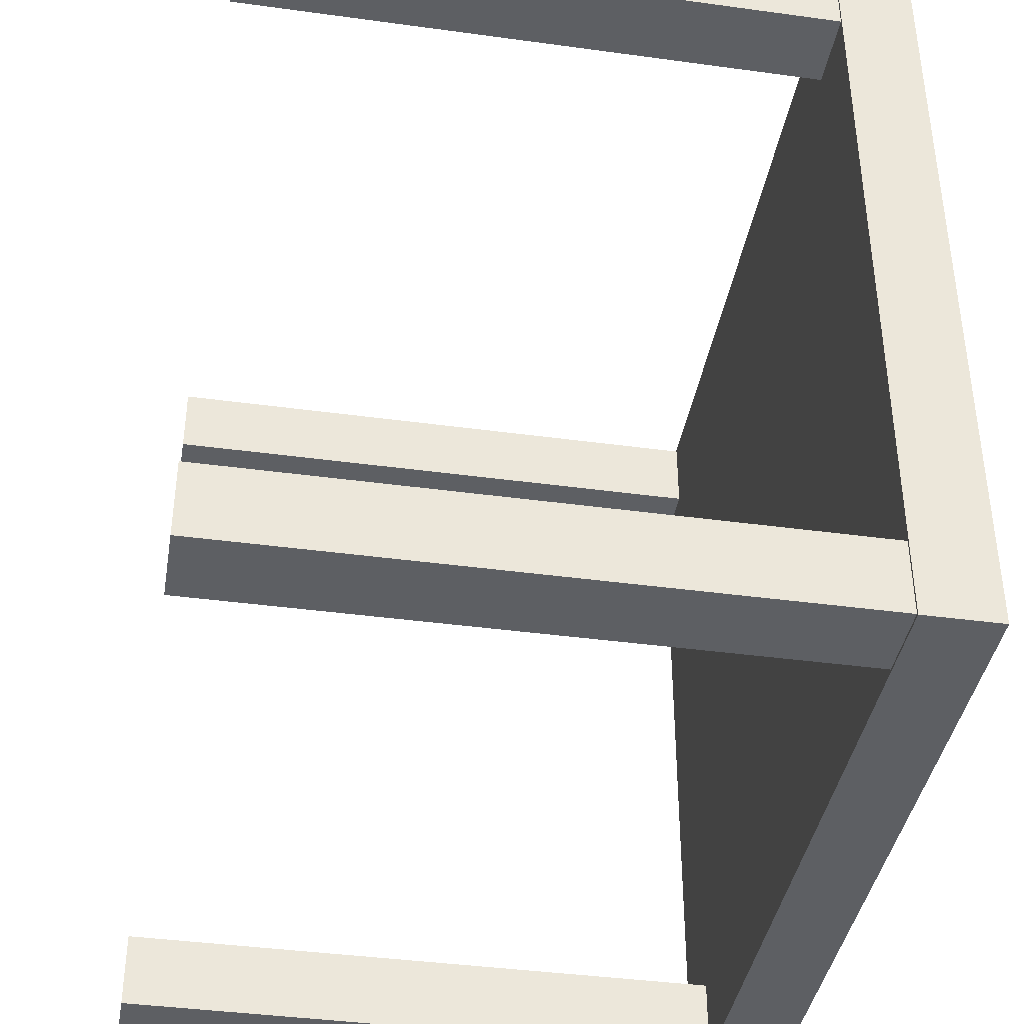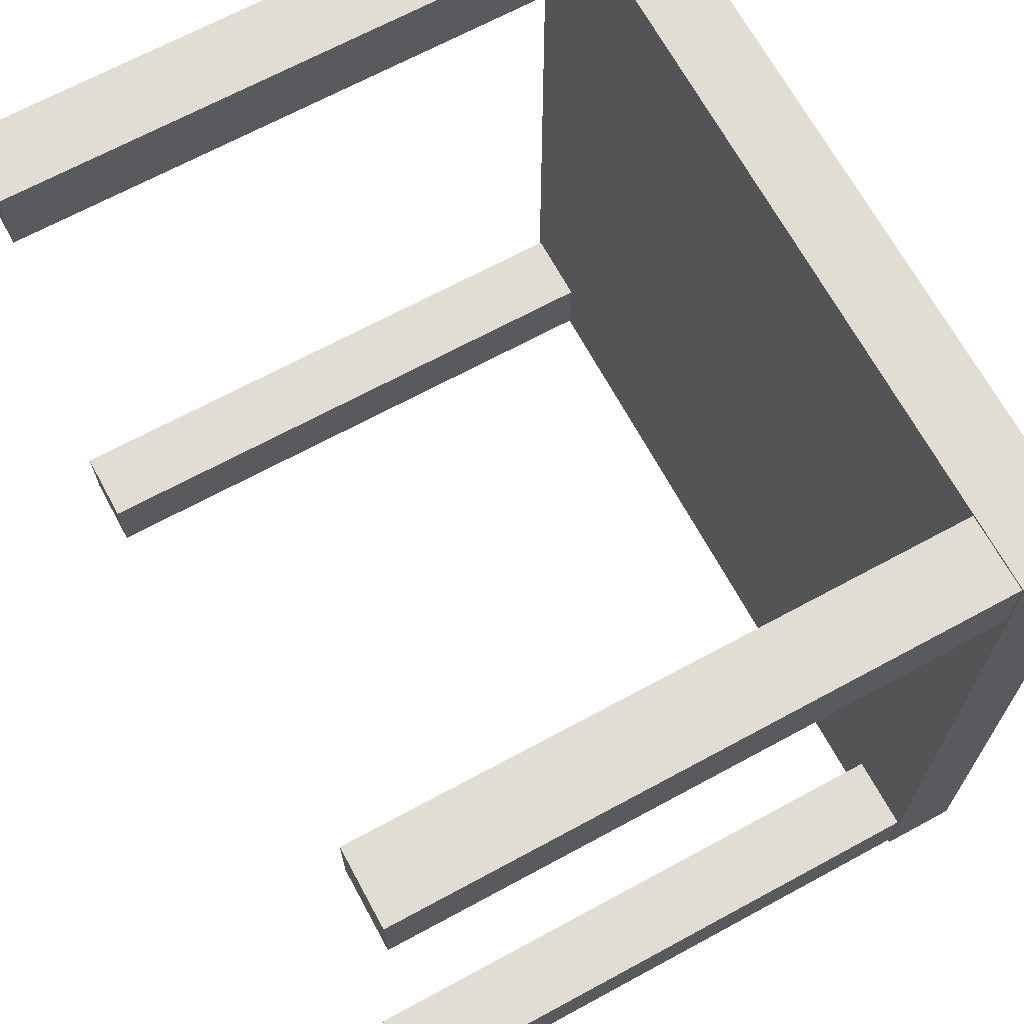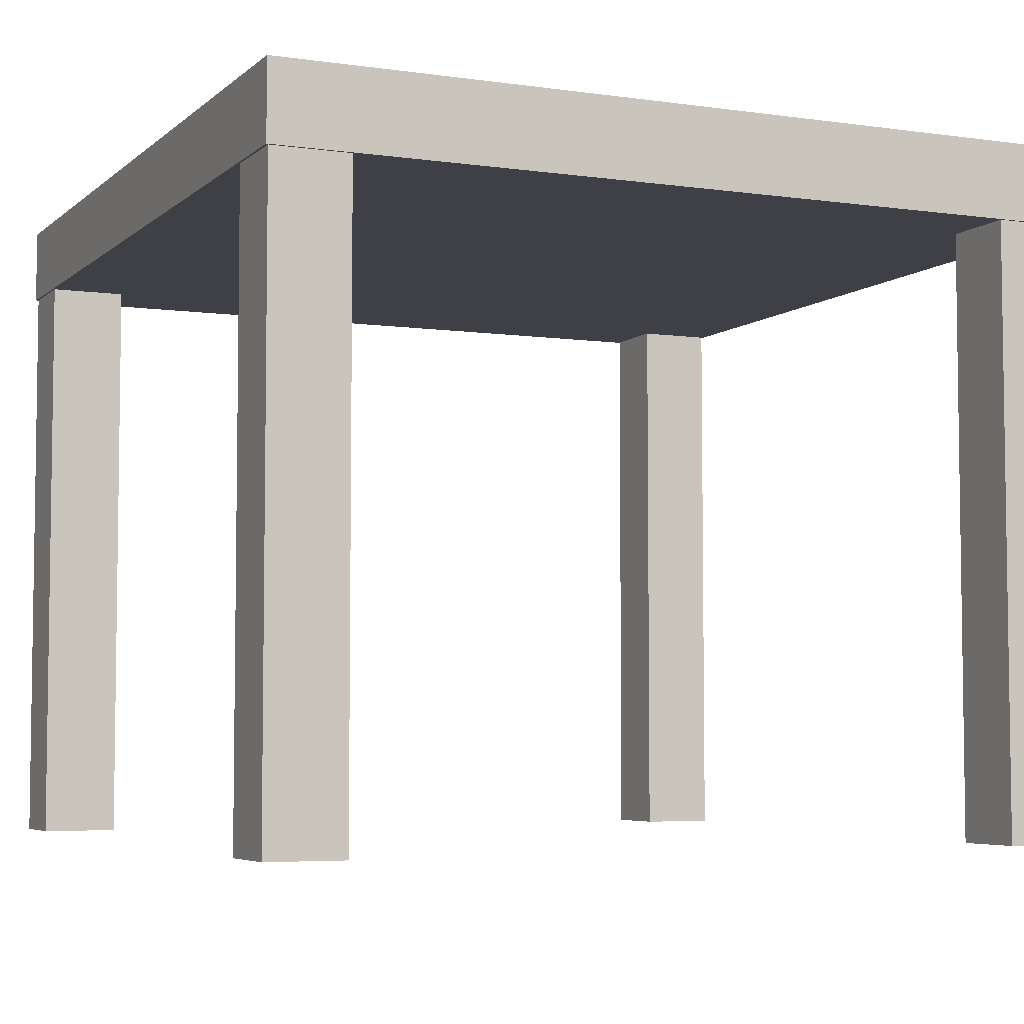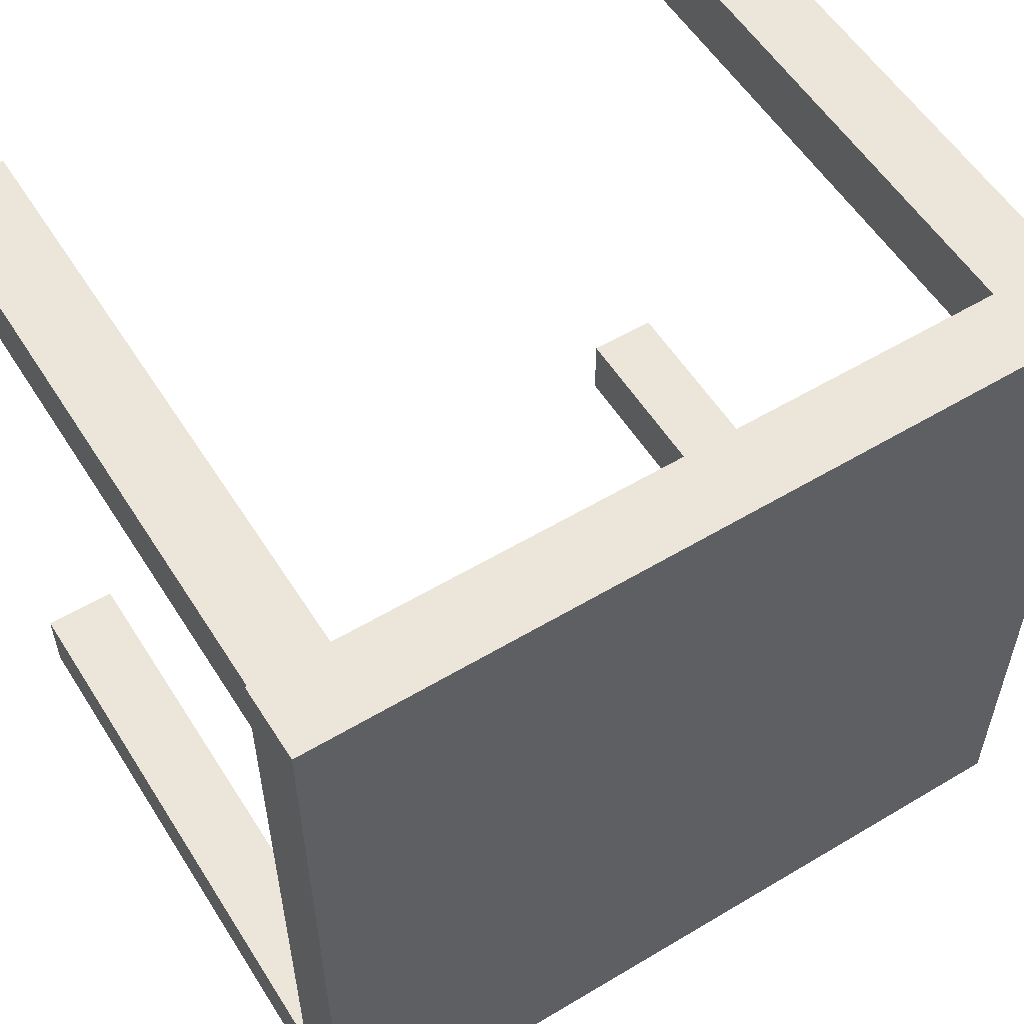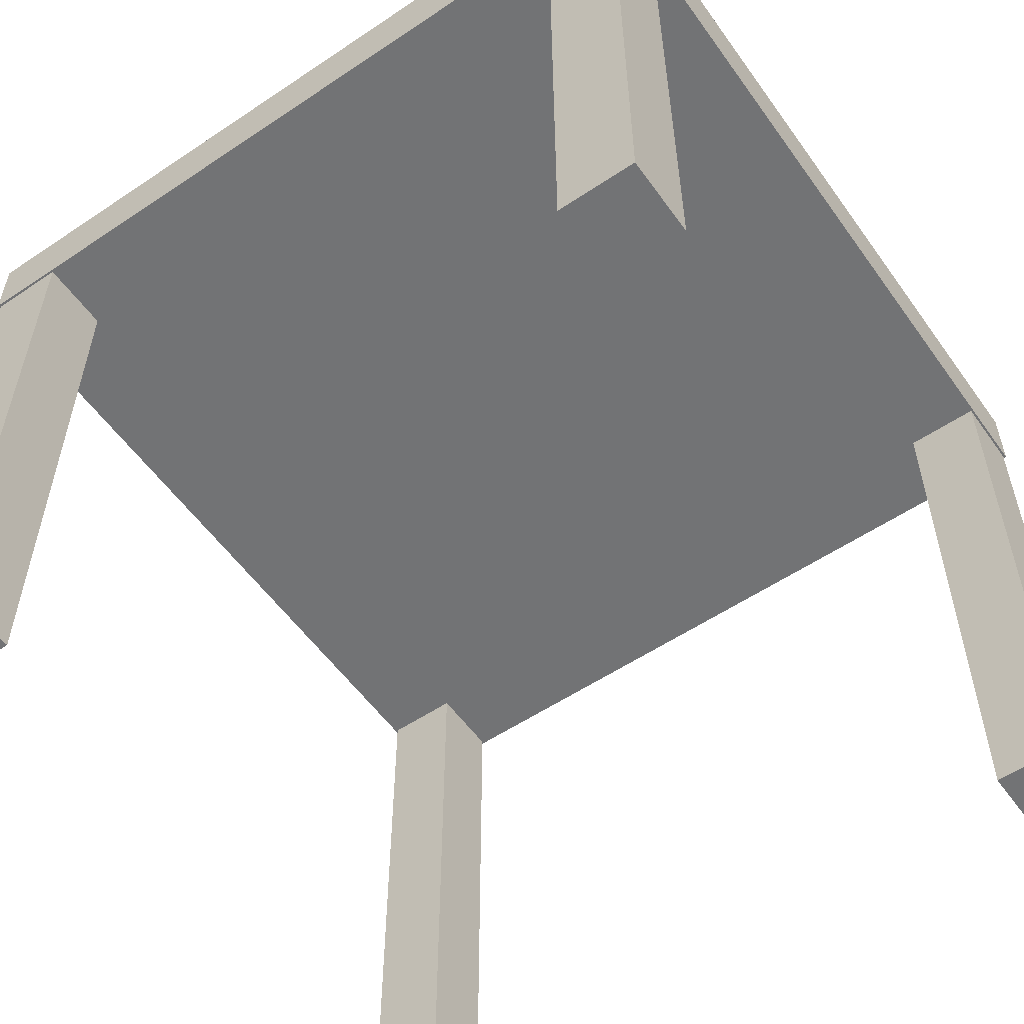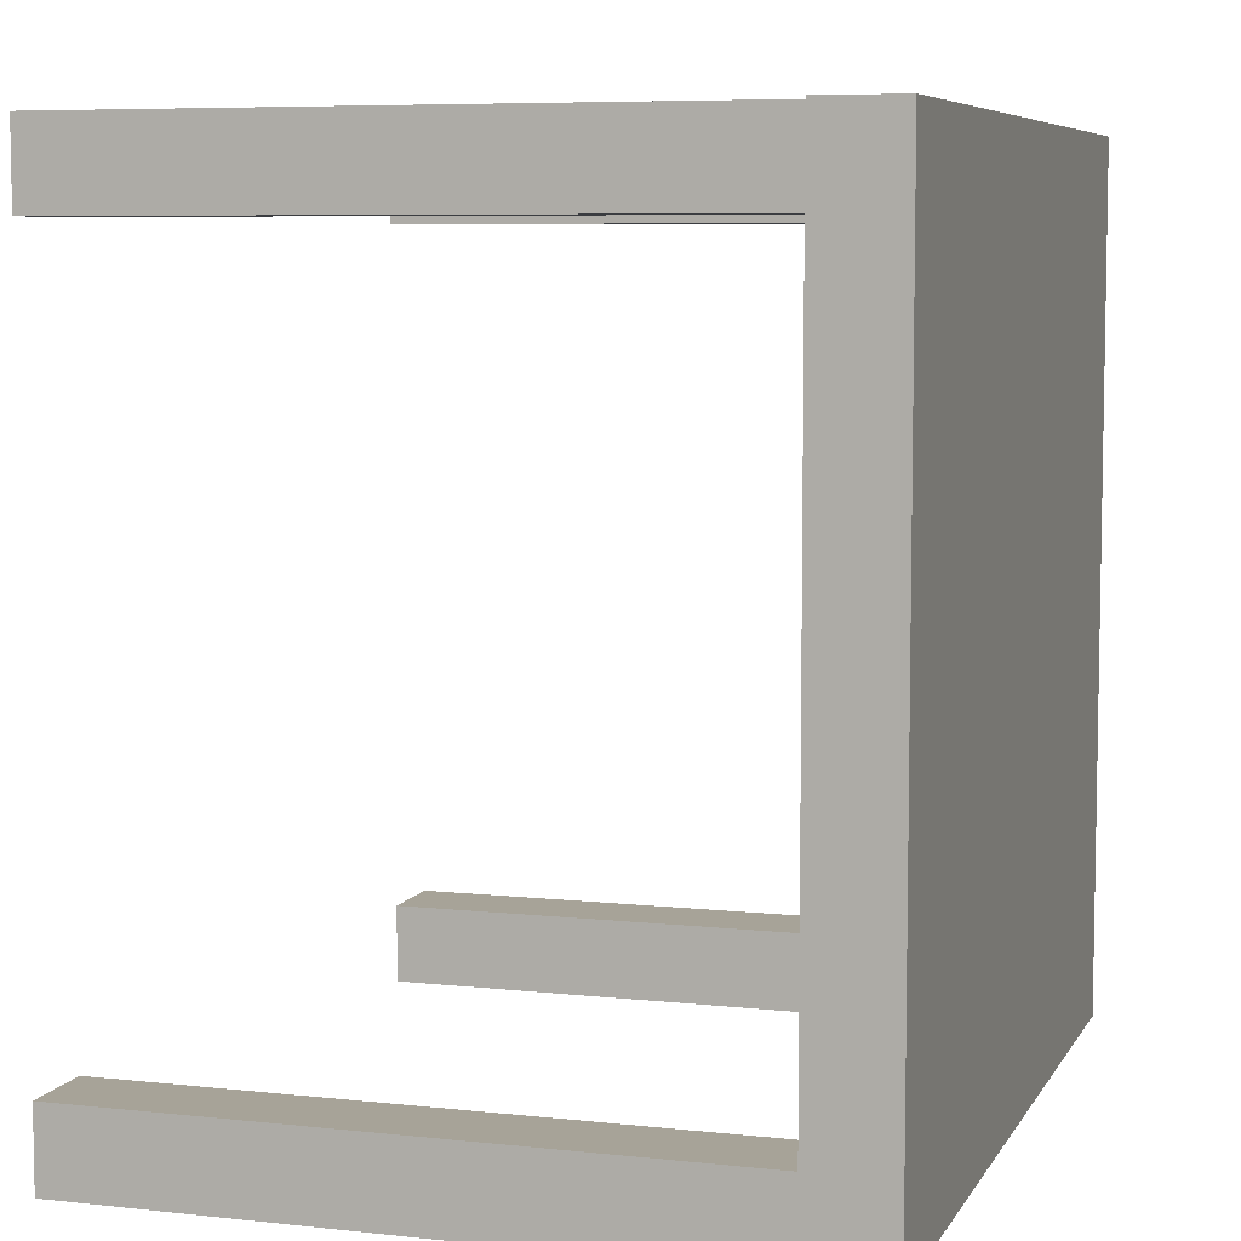
<metadata>
{"format":"obj","ext":"obj","renderer":"f3d","projection":"perspective","resolution":1024,"background":"white","views":[{"elev":-40.0,"azim":80.4,"up":"+Z"},{"elev":68.1,"azim":61.5,"up":"+Z"},{"elev":-5.2,"azim":155.8,"up":"+Y"},{"elev":56.3,"azim":148.0,"up":"+Z"},{"elev":-55.9,"azim":35.1,"up":"+Y"},{"elev":6.8,"azim":107.7,"up":"+Z"}]}
</metadata>
<code>
v 0.3058 0.2291 -0.3058
v -0.3058 0.1725 -0.3058
v -0.3058 0.2291 -0.3058
v 0.3058 0.1725 -0.3058
v -0.3058 0.2291 0.3058
v 0.3058 0.1725 0.3058
v -0.3058 0.1725 0.3058
v 0.3058 0.2291 0.3058
v 0.304 0.1725 0.304
v 0.2475 -0.2729 0.304
v 0.304 -0.2729 0.304
v 0.2475 0.1725 0.304
v 0.304 -0.2729 0.2475
v 0.2475 0.1725 0.2475
v 0.2475 -0.2729 0.2475
v 0.304 0.1725 0.2475
v -0.304 0.1725 0.304
v -0.304 -0.2729 0.2475
v -0.304 -0.2729 0.304
v -0.304 0.1725 0.2475
v -0.2475 -0.2729 0.304
v -0.2475 0.1725 0.2475
v -0.2475 -0.2729 0.2475
v -0.2475 0.1725 0.304
v 0.304 0.1725 -0.304
v 0.304 -0.2729 -0.2475
v 0.304 -0.2729 -0.304
v 0.304 0.1725 -0.2475
v 0.2475 -0.2729 -0.304
v 0.2475 0.1725 -0.2475
v 0.2475 -0.2729 -0.2475
v 0.2475 0.1725 -0.304
v -0.304 0.1725 -0.304
v -0.2475 -0.2729 -0.304
v -0.304 -0.2729 -0.304
v -0.2475 0.1725 -0.304
v -0.304 -0.2729 -0.2475
v -0.2475 0.1725 -0.2475
v -0.2475 -0.2729 -0.2475
v -0.304 0.1725 -0.2475
g mesh1_mesh1-geometry
f 1 2 3
f 2 1 4
f 3 2 1
f 4 1 2
f 2 5 3
f 3 5 2
f 5 1 3
f 3 1 5
f 1 6 4
f 4 6 1
f 6 2 4
f 4 2 6
f 5 2 7
f 7 2 5
f 1 5 8
f 8 5 1
f 6 1 8
f 8 1 6
f 2 6 7
f 7 6 2
f 6 5 7
f 7 5 6
f 5 6 8
f 8 6 5
g mesh2_mesh2-geometry
f 9 10 11
f 10 9 12
f 11 10 9
f 12 9 10
f 10 13 11
f 11 13 10
f 13 9 11
f 11 9 13
f 9 14 12
f 12 14 9
f 14 10 12
f 12 10 14
f 13 10 15
f 15 10 13
f 9 13 16
f 16 13 9
f 14 9 16
f 16 9 14
f 10 14 15
f 15 14 10
f 14 13 15
f 15 13 14
f 13 14 16
f 16 14 13
g mesh2_mesh2-geometry
f 17 18 19
f 18 17 20
f 19 18 17
f 20 17 18
f 18 21 19
f 19 21 18
f 21 17 19
f 19 17 21
f 17 22 20
f 20 22 17
f 22 18 20
f 20 18 22
f 21 18 23
f 23 18 21
f 17 21 24
f 24 21 17
f 22 17 24
f 24 17 22
f 18 22 23
f 23 22 18
f 22 21 23
f 23 21 22
f 21 22 24
f 24 22 21
g mesh2_mesh2-geometry
f 25 26 27
f 26 25 28
f 27 26 25
f 28 25 26
f 26 29 27
f 27 29 26
f 29 25 27
f 27 25 29
f 25 30 28
f 28 30 25
f 30 26 28
f 28 26 30
f 29 26 31
f 31 26 29
f 25 29 32
f 32 29 25
f 30 25 32
f 32 25 30
f 26 30 31
f 31 30 26
f 30 29 31
f 31 29 30
f 29 30 32
f 32 30 29
g mesh2_mesh2-geometry
f 33 34 35
f 34 33 36
f 35 34 33
f 36 33 34
f 34 37 35
f 35 37 34
f 37 33 35
f 35 33 37
f 33 38 36
f 36 38 33
f 38 34 36
f 36 34 38
f 37 34 39
f 39 34 37
f 33 37 40
f 40 37 33
f 38 33 40
f 40 33 38
f 34 38 39
f 39 38 34
f 38 37 39
f 39 37 38
f 37 38 40
f 40 38 37

</code>
